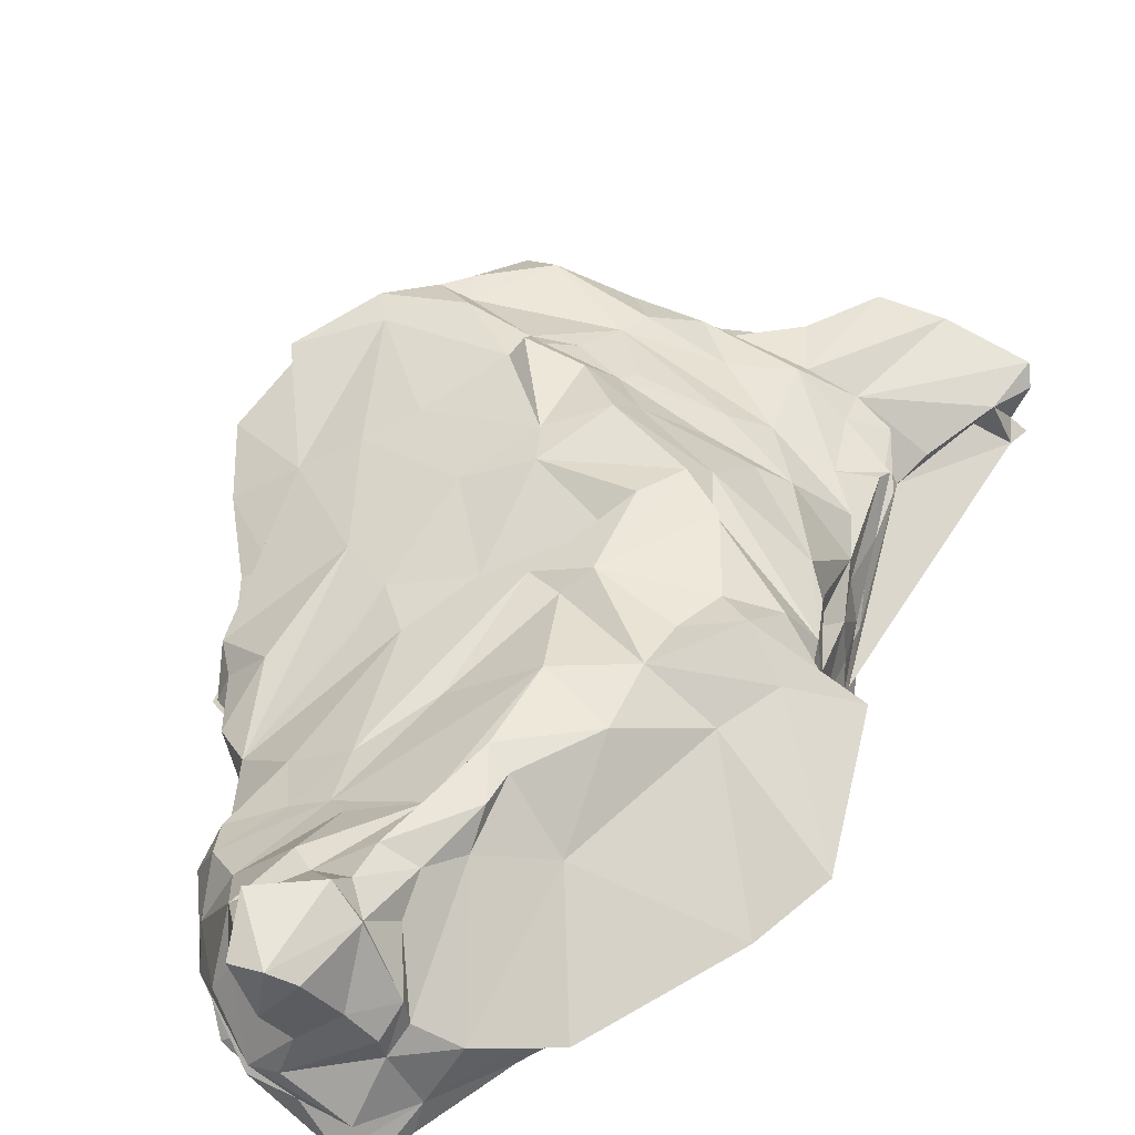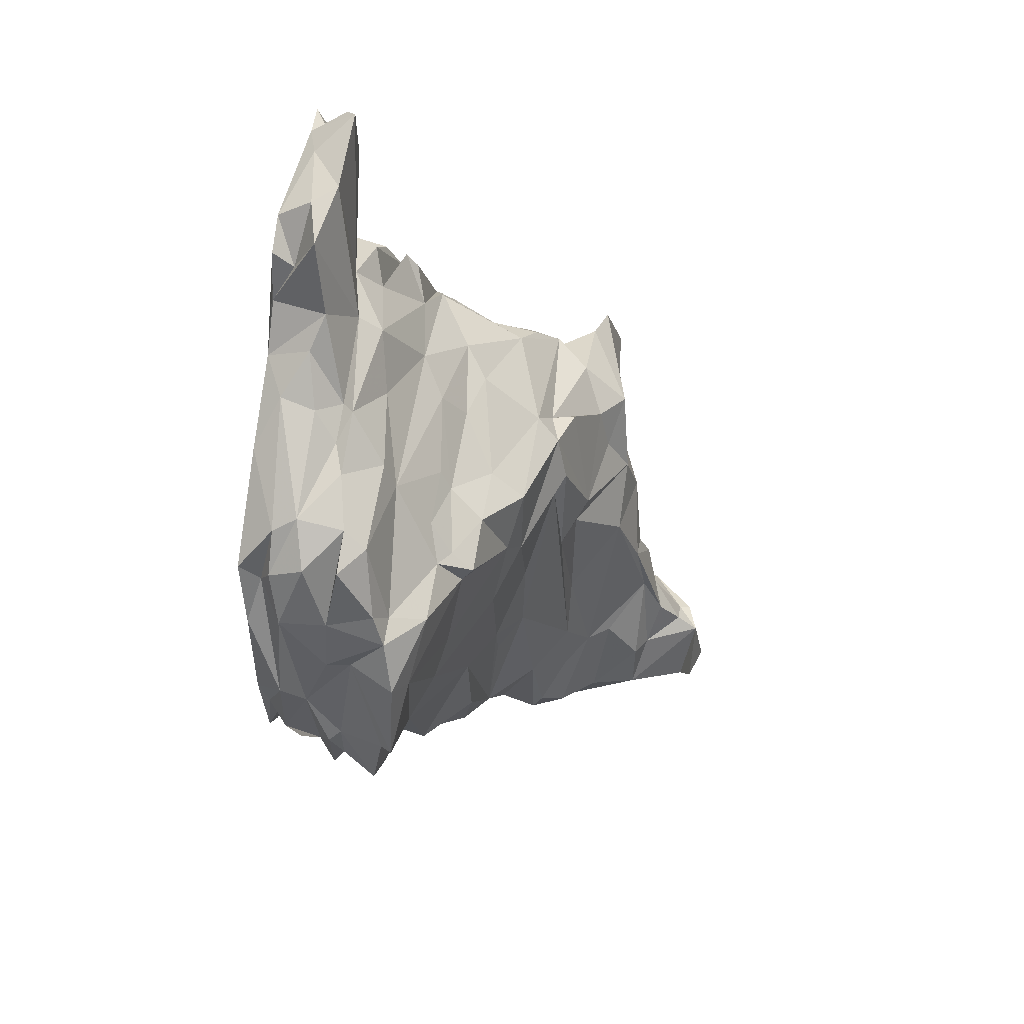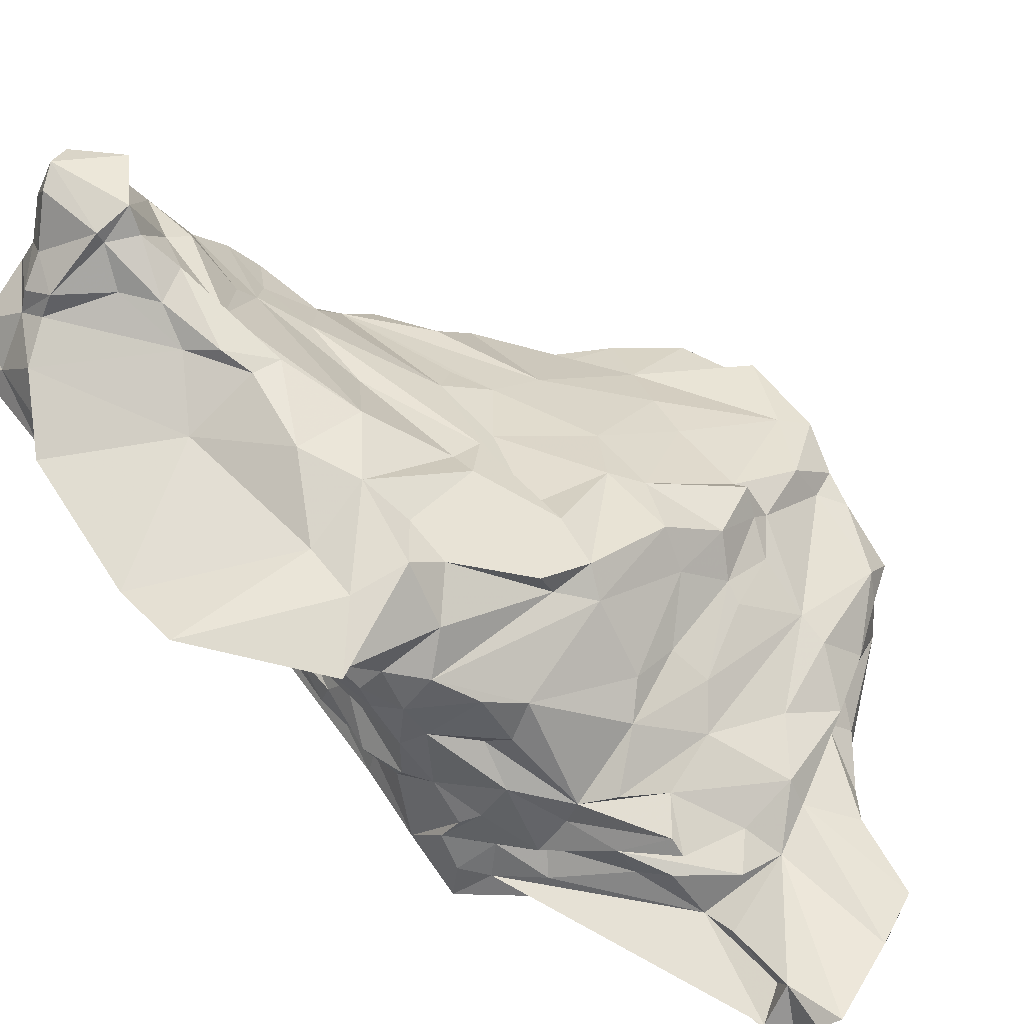
<metadata>
{"format":"obj","ext":"obj","renderer":"f3d","projection":"perspective","resolution":1024,"background":"white","views":[{"elev":67.5,"azim":40.6,"up":"+Z"},{"elev":57.2,"azim":-80.5,"up":"+Y"},{"elev":51.2,"azim":129.6,"up":"+Z"}]}
</metadata>
<code>
v 61.6 162 20.7
v 62.53 152.1 17.7
v 62.55 161.6 19.2
v 63.74 158.8 11.7
v 64.37 159.8 5.7
v 64.62 150.7 11.7
v 64.62 160 13.2
v 64.76 169 5.7
v 64.81 172.9 20.7
v 64.86 153.6 13.2
v 65.47 155 7.2
v 65.79 165.5 8.7
v 67.09 173.5 11.7
v 67.85 159.6 2.7
v 67.86 170.2 22.2
v 67.88 173 14.7
v 68.09 145.5 17.7
v 68.41 178.4 19.2
v 68.5 162.3 1.2
v 68.51 180.2 5.7
v 68.64 149 8.7
v 69.1 180.2 11.7
v 69.49 177.9 1.2
v 69.79 147.4 10.2
v 69.8 148.5 1.2
v 69.99 182.2 17.7
v 70.35 152.2 2.7
v 71.49 189.2 13.2
v 71.57 143.3 7.2
v 71.68 188.3 8.7
v 71.83 186 4.2
v 72.11 151.8 20.7
v 72.13 179.2 19.2
v 72.7 185.6 0
v 72.84 144.5 1.2
v 72.84 143.5 4.2
v 72.91 183.2 2.7
v 73.87 177.1 23.7
v 74.94 139.4 17.7
v 75.38 189.7 16.2
v 75.61 190.6 4.2
v 75.94 157.8 23.7
v 76.42 140.5 13.2
v 76.47 140.7 8.7
v 76.65 191.3 13.2
v 76.91 192.1 7.2
v 77.28 141.8 19.2
v 78.22 136.6 14.7
v 78.88 163.7 25.2
v 79.18 133.8 17.7
v 79.37 132.3 20.7
v 79.69 139.9 7.2
v 81.22 127.8 14.7
v 81.53 178.4 23.7
v 81.98 131.8 11.7
v 82.13 134.1 16.2
v 82.3 174.1 26.7
v 82.66 139.8 2.7
v 82.68 176.2 28.2
v 82.97 127.4 19.2
v 82.97 129.6 22.2
v 83.01 194.1 11.7
v 83.61 178.1 25.2
v 83.93 132.4 10.2
v 84.14 146.9 26.7
v 84.24 142.1 0
v 85.1 194 0
v 85.7 181.5 22.2
v 85.9 132.5 26.7
v 86.57 187.7 17.7
v 86.58 129.8 7.2
v 87.12 191.3 16.2
v 87.25 194.7 10.2
v 87.29 127 19.2
v 87.5 124.1 25.2
v 88.48 125.2 20.7
v 88.48 126.2 22.2
v 88.57 159.1 29.7
v 89.42 129 4.2
v 89.49 197.8 7.2
v 89.54 177.8 28.2
v 89.81 127.7 11.7
v 90.28 198.6 2.7
v 90.83 145.3 29.7
v 90.83 196.8 11.7
v 91.61 168.3 31.2
v 91.83 139.8 29.7
v 91.86 126.3 16.2
v 91.9 180.7 23.7
v 91.93 130.6 2.7
v 92.05 122.7 28.2
v 92.2 136.7 0
v 92.26 196.1 10.2
v 92.75 182.9 22.2
v 92.78 121.3 25.2
v 93.08 124.8 8.7
v 94.02 123.3 22.2
v 94.15 164.8 32.7
v 94.95 125.6 13.2
v 95.05 202.5 5.7
v 95.51 199.8 0
v 96.12 174.6 32.7
v 96.15 142 32.7
v 96.4 116.3 29.7
v 96.61 127.1 0
v 96.94 193.1 14.7
v 97.09 177.7 28.2
v 97.37 115.3 35.7
v 97.38 124.3 34.2
v 98.18 151.6 32.7
v 98.24 110.7 34.2
v 98.3 122.9 16.2
v 98.67 205.7 7.2
v 99.41 112.3 38.7
v 99.73 110.8 28.2
v 99.91 116.3 25.2
v 100.3 204.9 0
v 100.6 123 5.7
v 100.8 118.6 20.7
v 101.4 121.6 19.2
v 101.7 120.1 38.7
v 102.2 214.8 5.7
v 102.4 186 20.7
v 102.5 209.4 2.7
v 102.5 108.5 29.7
v 102.6 128.3 38.7
v 102.7 124.5 0
v 102.7 211.3 0
v 102.9 153.6 37.2
v 102.9 198.4 13.2
v 102.9 200.3 10.2
v 103 122.2 8.7
v 103.2 106.7 38.7
v 103.3 105.6 34.2
v 103.5 181.7 23.7
v 103.7 111.2 43.2
v 105.2 162.6 35.7
v 105.2 116.1 23.7
v 105.2 122.7 41.7
v 105.3 119.8 13.2
v 105.4 138.1 38.7
v 105.4 167.2 37.2
v 106 122.5 10.2
v 106.5 189.2 17.7
v 106.5 103 38.7
v 106.6 119.3 17.7
v 106.8 108.1 49.2
v 106.9 122.7 5.7
v 106.9 213.7 0
v 107.1 153.4 38.7
v 107.2 172.8 35.7
v 107.5 121.9 2.7
v 107.7 122.2 44.7
v 107.8 215.9 4.2
v 107.8 115.8 49.2
v 108.2 114.6 22.2
v 108.2 157.2 40.2
v 108.7 175.3 32.7
v 108.9 201.9 8.7
v 109.1 108.6 58.2
v 109.6 181.6 25.2
v 109.9 102 44.7
v 110 216.7 7.2
v 110.4 197.7 11.7
v 110.5 104.1 47.7
v 110.6 103.7 26.7
v 110.8 114.9 50.7
v 110.9 100.2 32.7
v 110.9 105.5 56.7
v 111.4 103.6 52.2
v 111.9 171.4 34.2
v 112 111 23.7
v 112 121.9 2.7
v 112.3 145 44.7
v 112.8 102.7 58.2
v 113.1 170.7 37.2
v 113.1 102.3 35.7
v 113.2 183.8 22.2
v 113.8 121.1 0
v 114 120.5 52.2
v 114.1 126.8 49.2
v 114.2 135.1 47.7
v 114.4 190.2 16.2
v 114.4 117.2 7.2
v 114.5 200.6 10.2
v 114.6 113.5 19.2
v 114.6 114.2 58.2
v 115 123.8 2.7
v 115.2 116 55.2
v 115.8 99.01 37.2
v 115.9 116.6 14.7
v 116.3 104 59.7
v 116.3 215.4 2.7
v 116.8 99.02 43.2
v 116.9 125.5 13.2
v 117.1 101.6 53.7
v 117.1 114.3 20.7
v 117.1 116.8 7.2
v 117.5 122.3 11.7
v 117.6 134.1 47.7
v 117.7 120.3 1.2
v 117.9 198.4 4.2
v 118 99.98 32.7
v 118 122.6 7.2
v 118.1 120 4.2
v 118.1 193.4 14.7
v 118.2 121.5 50.7
v 118.2 132.2 2.7
v 118.3 121.3 14.7
v 118.3 130.2 49.2
v 118.3 195.2 13.2
v 118.4 100.3 28.2
v 118.4 109.6 22.2
v 118.5 113.7 55.2
v 118.5 114.9 19.2
v 118.6 202.8 5.7
v 118.6 103.9 25.2
v 118.6 157.2 41.7
v 118.7 129.9 0
v 118.9 128.9 8.7
v 119 113.3 56.7
v 119 105.3 58.2
v 119 111 23.7
v 119.2 186.8 17.7
v 119.4 151.3 44.7
v 119.5 194.8 10.2
v 119.6 162.9 40.2
v 119.7 102.8 49.2
v 119.8 100.2 44.7
v 119.8 209.8 4.2
v 119.9 134.4 13.2
v 120 125.9 47.7
v 120 127.8 10.2
v 120.1 116.7 50.7
v 120.2 190.2 7.2
v 120.4 205 1.2
v 120.5 218.5 7.2
v 120.7 214.1 1.2
v 120.9 211.6 7.2
v 120.9 113 22.2
v 121 193.6 0
v 121.1 143.5 5.7
v 121.3 100.2 38.7
v 121.4 143.9 46.2
v 121.4 123.6 19.2
v 121.5 176 28.2
v 121.6 188.7 11.7
v 121.8 144 4.2
v 122 183.3 16.2
v 122.3 216.8 5.7
v 122.3 106.8 52.2
v 122.3 213.8 2.7
v 122.3 144.9 1.2
v 122.9 133.2 16.2
v 122.9 182.6 13.2
v 123.1 100.5 26.7
v 123.4 125.1 22.2
v 123.8 161.6 43.2
v 123.9 180.7 7.2
v 123.9 175.6 23.7
v 124.2 211.3 2.7
v 124.4 214.3 1.2
v 124.5 183.3 0
v 124.5 148.5 10.2
v 124.8 166.6 37.2
v 125.2 111.3 50.7
v 125.2 172.8 22.2
v 125.4 172.7 29.7
v 125.5 182.2 4.2
v 125.6 107.4 49.2
v 125.6 180.8 8.7
v 125.9 146.1 20.7
v 125.9 132.1 43.2
v 126.2 176.8 17.7
v 126.3 110.7 47.7
v 126.3 160.3 0
v 126.4 107.3 46.2
v 126.5 102.3 28.2
v 126.8 117.6 26.7
v 126.9 99.18 35.7
v 126.9 154.6 13.2
v 127 158.9 5.7
v 127 101.8 31.2
v 127.2 176 7.2
v 127.4 101.2 41.7
v 127.5 124.2 26.7
v 127.6 137.6 22.2
v 128.2 151.7 41.7
v 128.2 148.2 19.2
v 128.2 158.9 10.2
v 128.2 168.1 32.7
v 128.3 174.9 13.2
v 128.6 176.5 2.7
v 128.8 151.8 14.7
v 128.9 156.2 22.2
v 129 158.8 7.2
v 129.1 136.3 25.2
v 129.2 168.1 23.7
v 129.4 153.7 19.2
v 129.8 169.3 16.2
v 129.8 173 11.7
v 129.9 145.9 26.7
v 130 144.3 23.7
v 130 100.5 35.7
v 130.1 164.2 13.2
v 130.1 159 41.7
v 130.5 107.2 40.2
v 130.6 152.8 25.2
v 130.6 166.2 28.2
v 130.7 163.4 32.7
v 130.8 120.6 31.2
v 130.9 112.7 44.7
v 130.9 113 32.7
v 131 171.3 8.7
v 131 166.8 4.2
v 131 173.6 4.2
v 131.1 165.9 16.2
v 131.2 104.9 37.2
v 131.2 165.9 22.2
v 131.4 160.5 16.2
v 131.5 129.3 31.2
v 131.8 162.4 26.7
v 131.8 115.1 35.7
v 132 173.7 0
v 132.3 161.5 29.7
v 132.6 155 32.7
v 134.1 116.1 37.2
v 134.5 119 40.2
v 134.7 162.7 37.2
v 135.7 155.2 35.7
v 137.1 163.9 38.7
v 137.3 119.6 40.2
v 137.4 138.8 35.7
v 137.6 124.7 37.2
v 143.6 138.4 38.7
v 145.4 147.7 40.2
g foo
f 58 79 52
f 36 27 58
f 5 27 36
f 5 14 27
f 8 19 14
f 41 37 31
f 113 101 100
f 117 101 113
f 122 154 124
f 250 252 238
f 239 261 252
f 230 261 239
f 202 261 230
f 202 293 261
f 269 293 202
f 316 324 293
f 316 315 324
f 315 282 324
f 205 188 208
f 198 188 205
f 173 188 198
f 118 152 148
f 90 105 79
f 239 252 250
f 216 230 239
f 216 202 230
f 284 293 269
f 316 293 284
f 242 248 282
f 242 208 248
f 184 173 198
f 148 152 173
f 118 79 105
f 21 36 29
f 11 36 21
f 11 5 36
f 5 8 14
f 20 37 8
f 31 37 20
f 83 41 46
f 122 117 113
f 122 124 117
f 163 193 154
f 237 193 163
f 237 238 193
f 237 250 238
f 235 269 202
f 259 269 235
f 259 284 269
f 314 315 316
f 296 282 315
f 296 242 282
f 204 242 296
f 204 208 242
f 204 205 208
f 198 205 204
f 148 173 132
f 96 118 148
f 96 79 118
f 71 52 79
f 44 58 52
f 44 36 58
f 44 29 36
f 12 8 5
f 12 20 8
f 30 31 20
f 46 41 31
f 80 83 46
f 80 100 83
f 163 154 122
f 237 239 250
f 159 202 216
f 226 202 159
f 226 235 202
f 271 284 259
f 314 284 271
f 314 316 284
f 290 296 315
f 264 296 290
f 264 204 296
f 220 204 264
f 233 204 220
f 198 204 233
f 132 173 184
f 132 96 148
f 71 79 96
f 44 52 71
f 24 29 44
f 24 21 29
f 21 5 11
f 12 5 21
f 20 12 13
f 30 46 31
f 73 80 46
f 93 80 73
f 93 100 80
f 113 100 93
f 131 122 113
f 131 163 122
f 159 163 131
f 159 237 163
f 159 239 237
f 159 216 239
f 4 12 21
f 22 20 13
f 30 20 22
f 45 46 30
f 45 62 46
f 62 73 46
f 131 113 93
f 226 159 185
f 247 235 226
f 247 259 235
f 247 271 259
f 301 315 314
f 305 315 301
f 290 315 305
f 281 264 290
f 233 220 264
f 233 184 198
f 143 184 233
f 143 132 184
f 82 96 132
f 82 71 96
f 64 71 82
f 64 44 71
f 55 24 44
f 6 24 55
f 6 21 24
f 4 21 6
f 45 30 22
f 85 93 73
f 85 131 93
f 130 131 85
f 130 159 131
f 164 159 130
f 164 185 159
f 247 185 164
f 247 226 185
f 255 271 247
f 292 314 271
f 281 290 305
f 231 233 264
f 199 143 233
f 140 143 199
f 112 132 143
f 99 82 132
f 55 64 82
f 55 44 64
f 10 55 43
f 10 6 55
f 10 4 6
f 7 4 10
f 7 12 4
f 28 45 22
f 62 85 73
f 211 247 164
f 206 247 211
f 255 247 206
f 274 271 255
f 274 292 271
f 292 301 314
f 281 231 264
f 195 233 231
f 195 199 233
f 140 199 195
f 140 112 143
f 99 132 112
f 43 82 99
f 43 55 82
f 300 305 301
f 294 281 305
f 294 231 281
f 254 231 294
f 209 231 254
f 209 195 231
f 191 195 209
f 191 140 195
f 88 99 112
f 88 43 99
f 53 43 88
f 48 43 53
f 39 43 48
f 17 10 43
f 16 12 7
f 16 13 12
f 18 13 16
f 18 22 13
f 40 45 28
f 72 62 40
f 72 85 62
f 72 106 85
f 130 85 106
f 183 164 130
f 183 211 164
f 206 211 183
f 39 48 56
f 2 10 17
f 16 7 3
f 26 22 18
f 26 28 22
f 40 28 26
f 40 62 45
f 144 183 130
f 249 206 183
f 249 255 206
f 249 274 255
f 274 300 292
f 300 301 292
f 317 305 300
f 320 305 317
f 299 305 320
f 299 294 305
f 254 294 289
f 56 53 88
f 56 48 53
f 289 294 299
f 245 209 254
f 186 191 215
f 186 140 191
f 146 140 186
f 120 140 146
f 112 140 120
f 74 56 88
f 60 56 74
f 50 56 60
f 50 39 56
f 17 43 39
f 2 7 10
f 3 7 2
f 1 9 16
f 33 40 26
f 70 40 33
f 70 72 40
f 70 106 72
f 144 106 70
f 144 130 106
f 224 249 183
f 267 274 249
f 295 320 317
f 299 320 295
f 245 254 289
f 215 209 245
f 215 191 209
f 156 146 186
f 74 112 120
f 74 88 112
f 60 74 77
f 51 50 60
f 47 39 50
f 47 17 39
f 32 17 47
f 1 16 3
f 18 16 9
f 33 26 18
f 54 70 33
f 123 144 70
f 224 183 144
f 260 267 249
f 319 300 298
f 319 317 300
f 319 295 317
f 272 299 295
f 272 289 299
f 272 245 289
f 197 245 272
f 197 215 245
f 197 186 215
f 197 156 186
f 119 146 156
f 119 120 146
f 76 120 119
f 76 74 120
f 77 74 76
f 61 60 77
f 61 51 60
f 51 47 50
f 32 47 51
f 32 2 17
f 32 3 2
f 1 3 32
f 68 70 54
f 94 123 70
f 178 224 144
f 249 224 178
f 15 32 42
f 15 1 32
f 15 9 1
f 38 18 9
f 38 33 18
f 38 54 33
f 63 68 54
f 68 94 70
f 89 94 68
f 178 144 123
f 298 274 267
f 298 300 274
f 303 272 295
f 287 272 303
f 257 272 287
f 257 197 272
f 240 197 257
f 213 197 240
f 172 197 213
f 172 156 197
f 138 76 119
f 15 38 9
f 89 123 94
f 135 123 89
f 135 178 123
f 161 178 135
f 246 249 178
f 246 260 249
f 298 267 260
f 308 295 319
f 308 303 295
f 297 287 303
f 223 240 257
f 223 213 240
f 138 156 172
f 138 119 156
f 95 97 76
f 77 76 97
f 61 77 75
f 69 51 61
f 65 51 69
f 65 32 51
f 42 32 65
f 49 15 42
f 57 15 49
f 57 38 15
f 57 54 38
f 89 68 63
f 161 246 178
f 308 319 322
f 302 303 308
f 321 287 297
f 286 257 287
f 279 257 286
f 279 223 257
f 213 223 279
f 217 213 278
f 166 213 217
f 166 172 213
f 116 138 115
f 116 76 138
f 95 76 116
f 75 97 95
f 75 77 97
f 91 95 116
f 69 61 75
f 59 54 57
f 59 63 54
f 107 135 89
f 107 161 135
f 268 260 246
f 268 298 260
f 309 298 268
f 309 319 298
f 322 319 309
f 297 303 302
f 286 287 321
f 256 217 278
f 138 172 166
f 325 308 322
f 302 321 297
f 278 213 279
f 212 217 256
f 212 166 217
f 115 138 166
f 104 116 115
f 104 91 116
f 91 75 95
f 91 69 75
f 91 65 69
f 84 65 91
f 84 42 65
f 78 42 84
f 78 49 42
f 86 57 49
f 81 63 59
f 81 89 63
f 107 89 81
f 158 161 107
f 109 91 104
f 87 84 91
f 86 49 78
f 86 59 57
f 86 81 59
f 158 246 161
f 325 322 309
f 311 286 321
f 311 279 286
f 203 212 256
f 168 166 212
f 125 115 166
f 291 309 268
f 310 325 309
f 326 308 325
f 326 302 308
f 333 321 302
f 313 279 311
f 313 278 279
f 283 278 313
f 256 278 283
f 134 166 168
f 125 166 134
f 104 115 125
f 103 91 109
f 103 87 91
f 103 84 87
f 110 78 84
f 86 78 98
f 102 81 86
f 102 107 81
f 102 158 107
f 111 104 125
f 109 104 111
f 110 84 103
f 98 78 110
f 291 246 158
f 291 268 246
f 310 309 291
f 326 325 310
f 333 302 326
f 203 256 283
f 168 212 203
f 98 102 86
f 151 102 98
f 158 102 151
f 171 158 151
f 171 291 158
f 265 310 291
f 330 326 310
f 330 333 326
f 334 321 333
f 334 311 321
f 323 313 311
f 304 283 313
f 280 283 304
f 177 203 283
f 177 168 203
f 111 125 134
f 114 111 134
f 108 109 111
f 126 103 109
f 137 103 126
f 137 110 103
f 137 98 110
f 142 98 137
f 142 151 98
f 265 291 171
f 329 310 265
f 329 330 310
f 334 323 311
f 318 313 323
f 318 304 313
f 190 283 280
f 190 177 283
f 134 168 177
f 114 134 133
f 114 108 111
f 121 109 108
f 129 137 126
f 142 137 129
f 176 171 151
f 227 171 176
f 265 171 227
f 333 330 336
f 335 334 333
f 327 323 334
f 145 177 190
f 145 134 177
f 126 109 121
f 141 129 126
f 150 129 141
f 157 129 150
f 157 142 129
f 157 151 142
f 157 176 151
f 227 176 157
f 329 265 258
f 331 330 329
f 336 330 331
f 335 333 336
f 328 327 334
f 318 323 327
f 307 304 318
f 307 280 304
f 243 280 307
f 243 190 280
f 133 134 145
f 121 108 114
f 174 150 141
f 258 265 227
f 258 331 329
f 306 331 258
f 336 331 306
f 332 334 335
f 328 334 332
f 307 318 327
f 285 243 307
f 145 190 243
f 288 336 306
f 288 335 336
f 273 335 288
f 273 332 335
f 307 327 328
f 133 145 162
f 136 114 133
f 139 114 136
f 139 121 114
f 139 126 121
f 141 126 139
f 218 157 225
f 218 227 157
f 258 227 218
f 147 133 162
f 174 141 139
f 225 157 150
f 273 288 244
f 312 332 273
f 328 332 312
f 312 307 328
f 277 307 312
f 277 285 307
f 194 243 285
f 194 145 243
f 147 136 133
f 153 139 136
f 174 225 150
f 225 258 218
f 225 306 258
f 225 288 306
f 232 312 273
f 229 285 277
f 229 194 285
f 162 145 194
f 155 136 147
f 181 139 153
f 181 174 139
f 182 174 181
f 244 225 174
f 244 288 225
f 200 273 244
f 232 273 200
f 228 194 229
f 165 162 194
f 147 162 165
f 155 153 136
f 182 244 174
f 200 244 182
f 275 312 232
f 275 277 312
f 270 229 277
f 228 165 194
f 181 153 155
f 210 200 182
f 210 232 200
f 234 275 232
f 266 277 275
f 270 277 266
f 228 229 270
f 207 232 210
f 207 234 232
f 266 275 234
f 170 165 228
f 170 147 165
f 167 155 147
f 167 181 155
f 180 181 167
f 180 182 181
f 180 210 182
f 251 270 266
f 251 228 270
f 196 228 251
f 180 207 210
f 169 147 170
f 187 167 147
f 189 167 187
f 189 180 167
f 207 180 189
f 214 234 207
f 214 266 234
f 221 266 214
f 222 196 251
f 170 228 196
f 169 187 147
f 214 207 189
f 221 251 266
f 222 251 221
f 175 170 196
f 175 169 170
f 160 169 175
f 160 187 169
f 187 214 189
f 221 214 187
f 192 222 221
f 192 196 222
f 192 175 196
f 192 160 175
f 192 187 160
f 192 221 187
f 35 66 58
f 14 25 27
f 14 19 25
f 37 34 23
f 41 67 34
f 193 238 149
f 236 241 262
f 293 324 263
f 282 276 324
f 201 219 208
f 90 92 105
f 79 92 90
f 261 236 262
f 261 241 236
f 293 241 261
f 293 263 241
f 282 253 276
f 248 253 282
f 248 219 253
f 208 219 248
f 188 201 208
f 173 201 188
f 173 179 201
f 152 179 173
f 152 127 179
f 118 127 152
f 118 105 127
f 79 66 92
f 58 66 79
f 27 35 58
f 27 25 35
f 8 23 19
f 8 37 23
f 41 34 37
f 83 67 41
f 83 101 67
f 100 101 83
f 124 128 117
f 124 149 128
f 154 149 124
f 193 149 154
f 252 262 238
f 261 262 252
f 105 92 101
f 92 66 101
f 66 35 101
f 35 25 101
f 25 19 101
f 19 23 101
f 23 34 101
f 34 67 101
f 117 128 101
f 128 149 101
f 149 238 101
f 238 262 101
f 262 241 101
f 241 263 101
f 263 324 101
f 324 276 101
f 276 253 101
f 253 219 101
f 219 201 101
f 201 179 101
f 179 127 101
f 127 105 101
g

</code>
